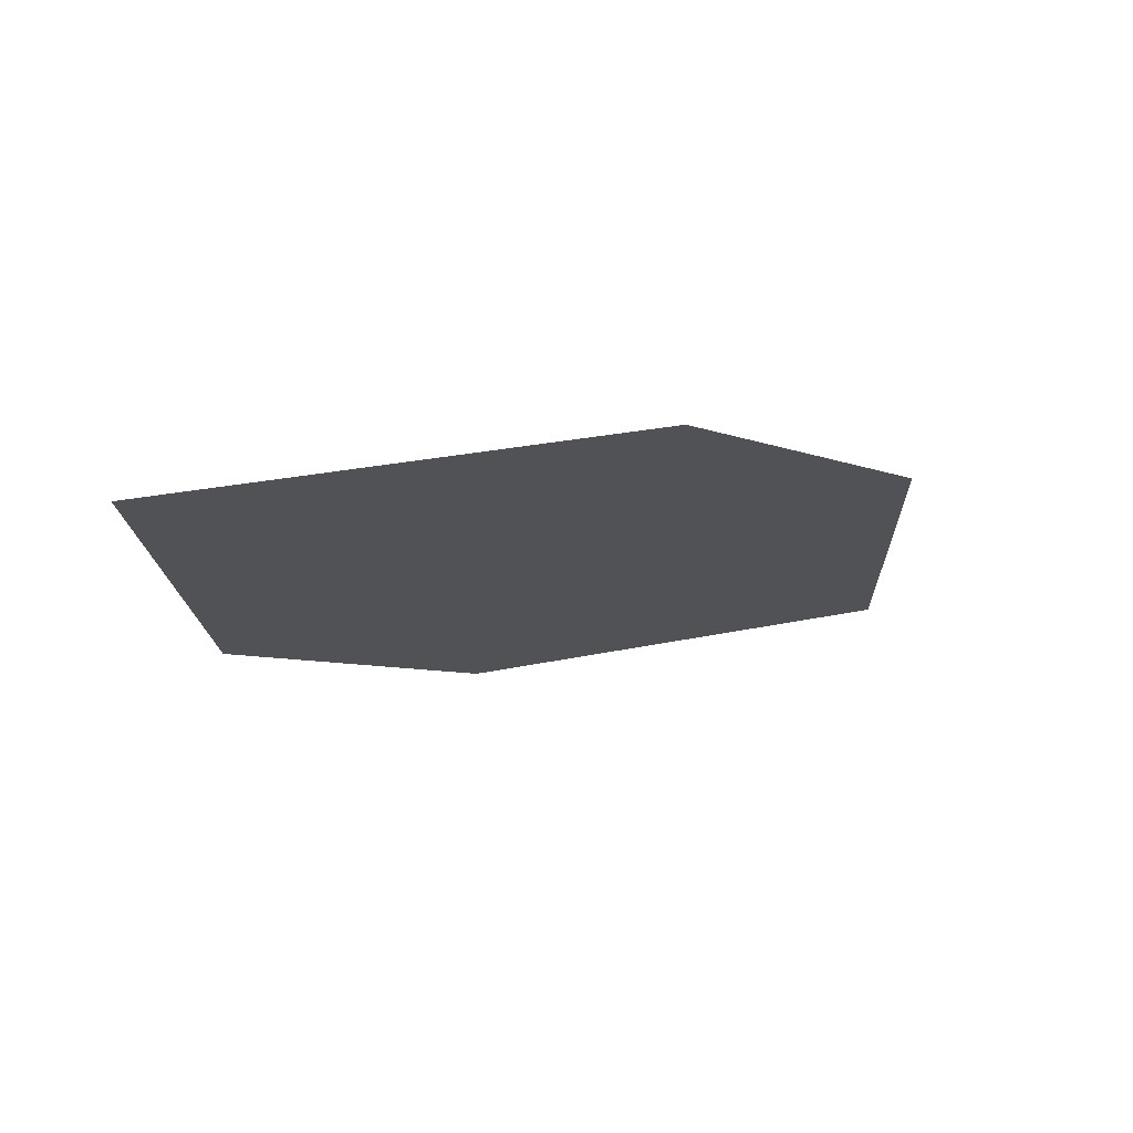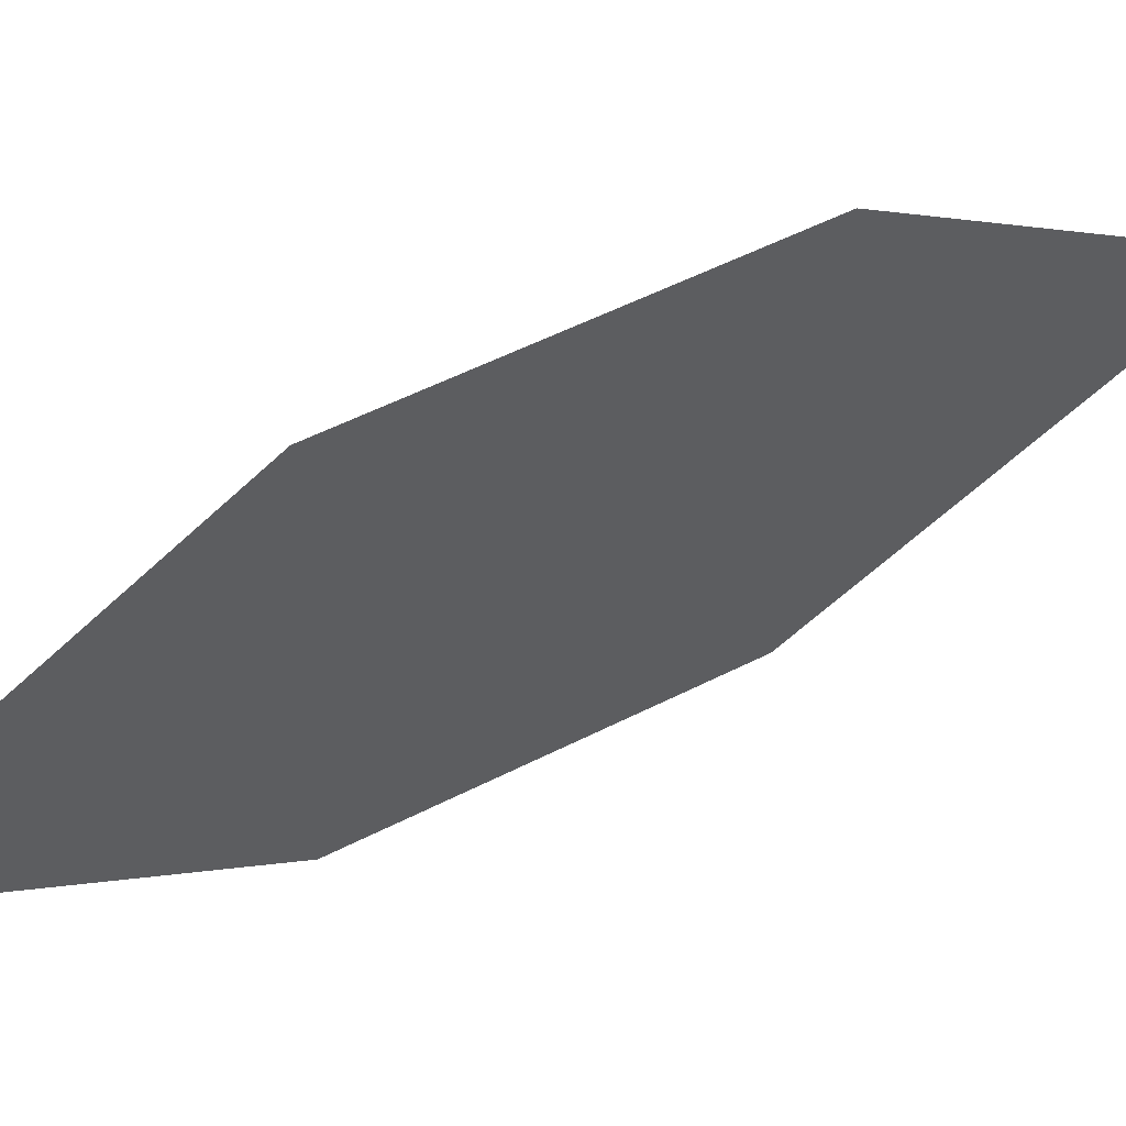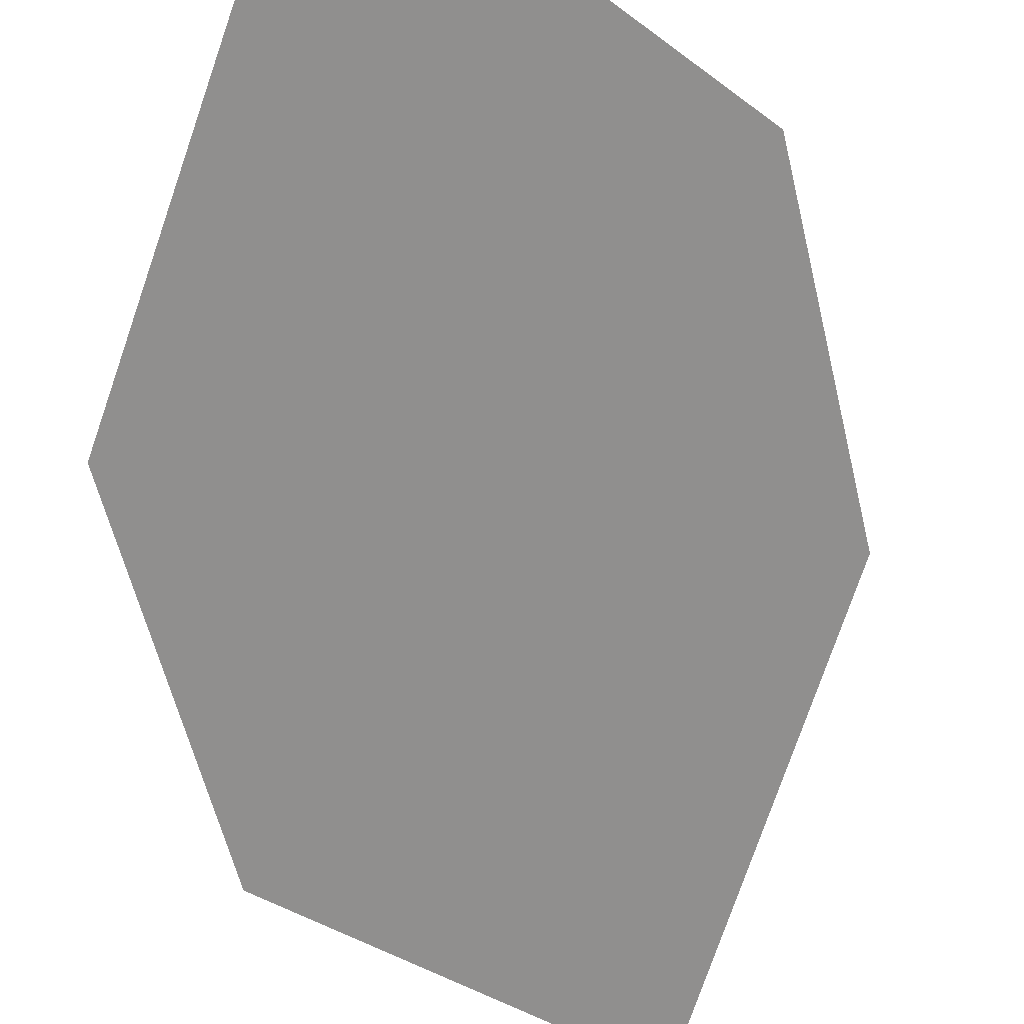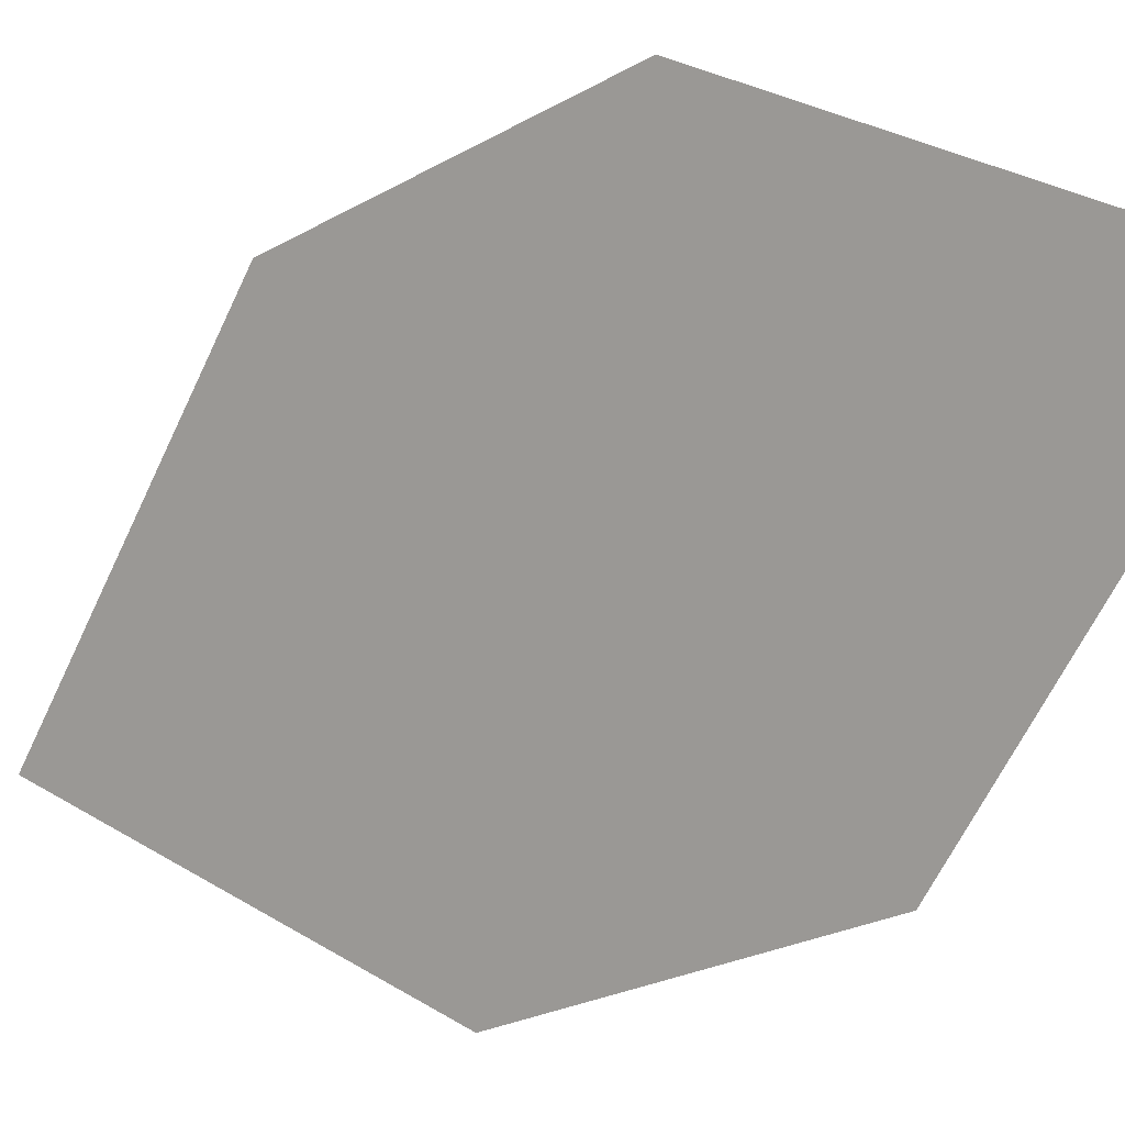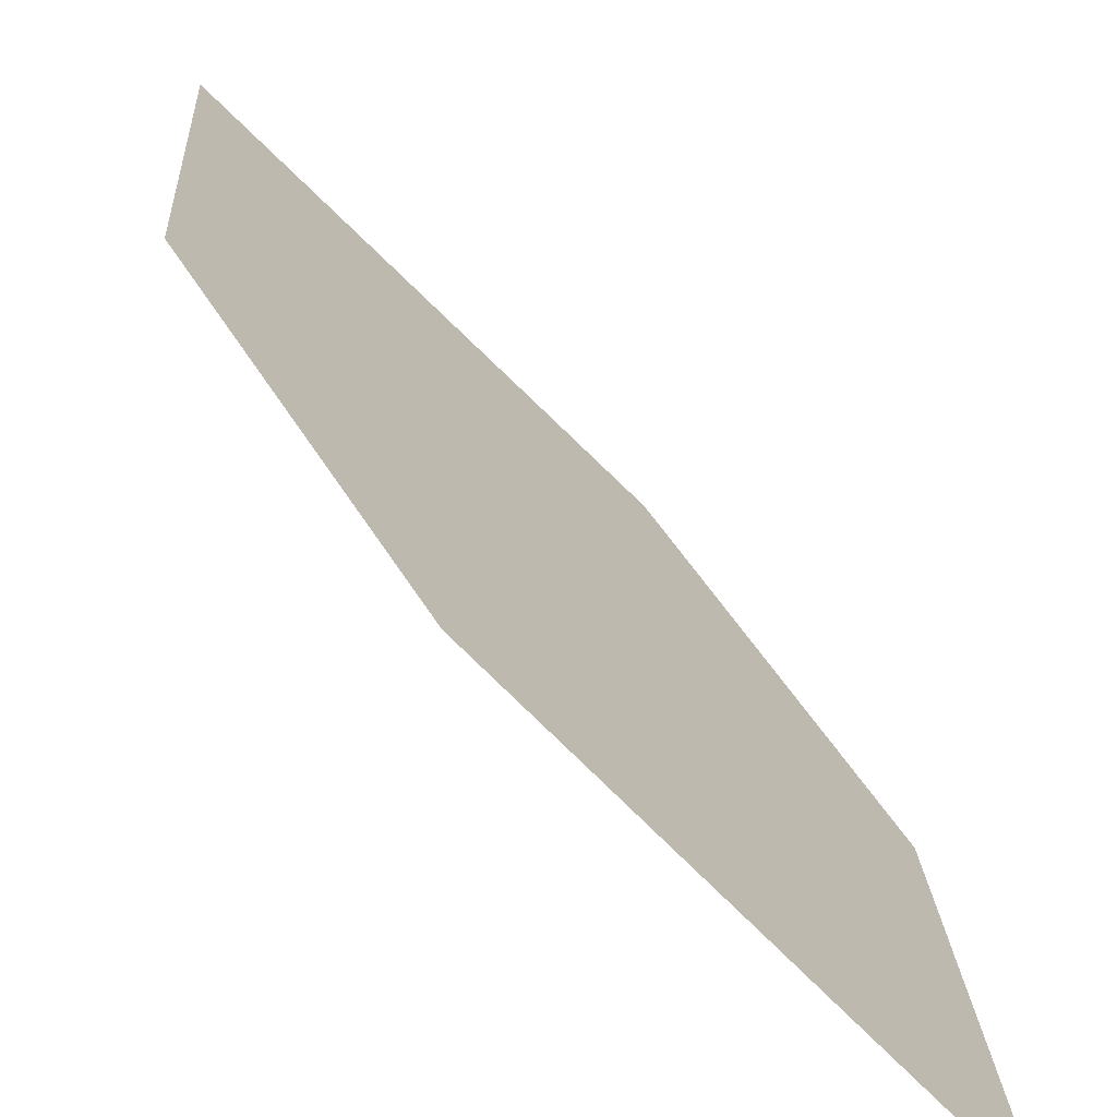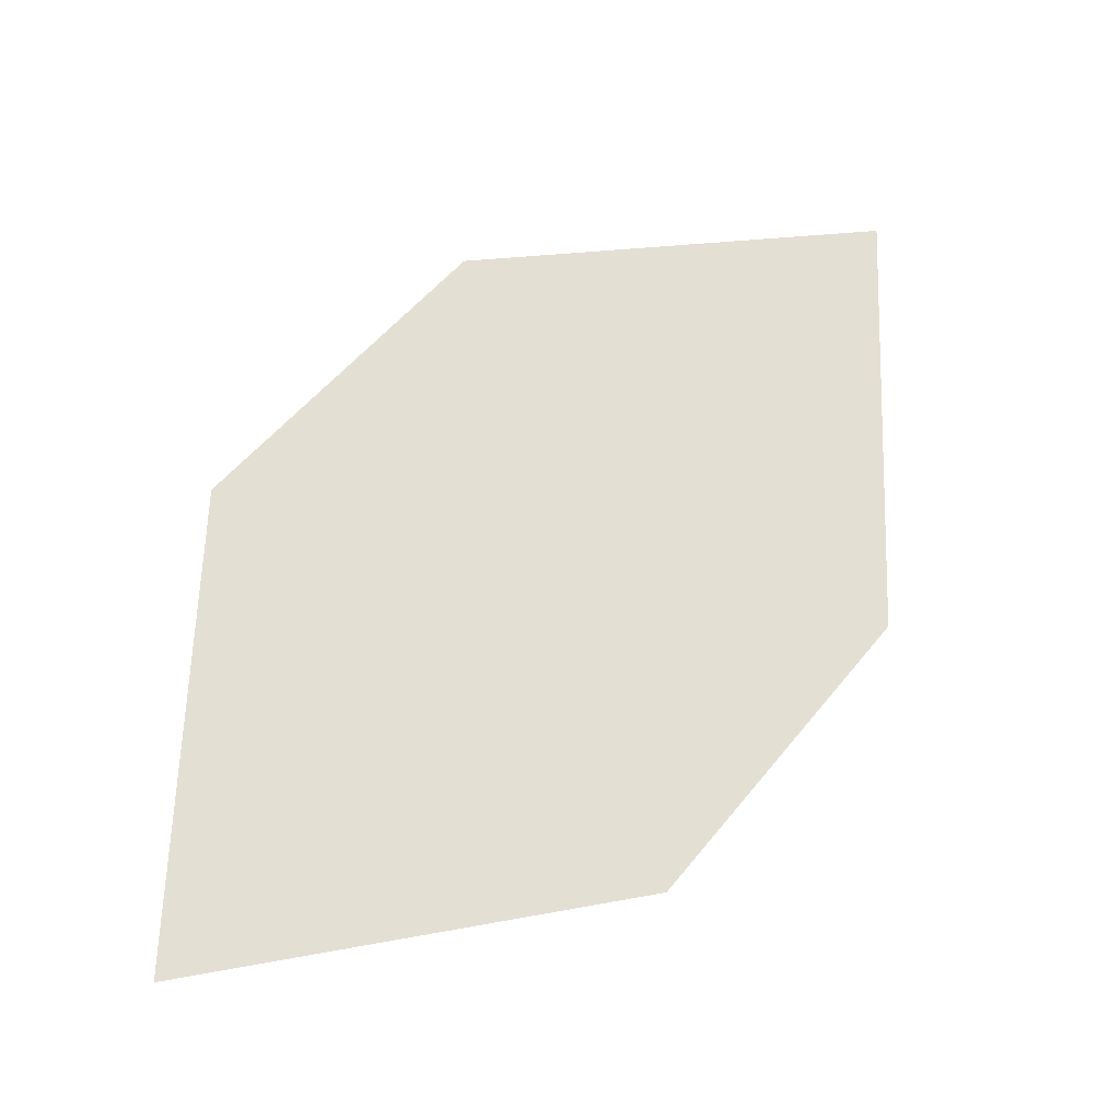
<metadata>
{"format":"obj","ext":"obj","renderer":"f3d","projection":"perspective","resolution":1024,"background":"white","views":[{"elev":71.7,"azim":124.5,"up":"+Z"},{"elev":-61.9,"azim":135.9,"up":"+Y"},{"elev":-32.5,"azim":-133.5,"up":"+Y"},{"elev":-63.0,"azim":-22.2,"up":"+Y"},{"elev":19.4,"azim":-0.4,"up":"+Y"},{"elev":-24.0,"azim":-57.1,"up":"+Z"}]}
</metadata>
<code>
o leaves.153
v 0.1313 0.1584 1.363
v 0.1609 0.1319 1.373
v 0.1786 0.118 1.439
v 0.1333 0.1579 1.404
v 0.149 0.1444 1.429
v 0.1766 0.1185 1.398
f 1 2 6 3
f 1 3 5 4

</code>
